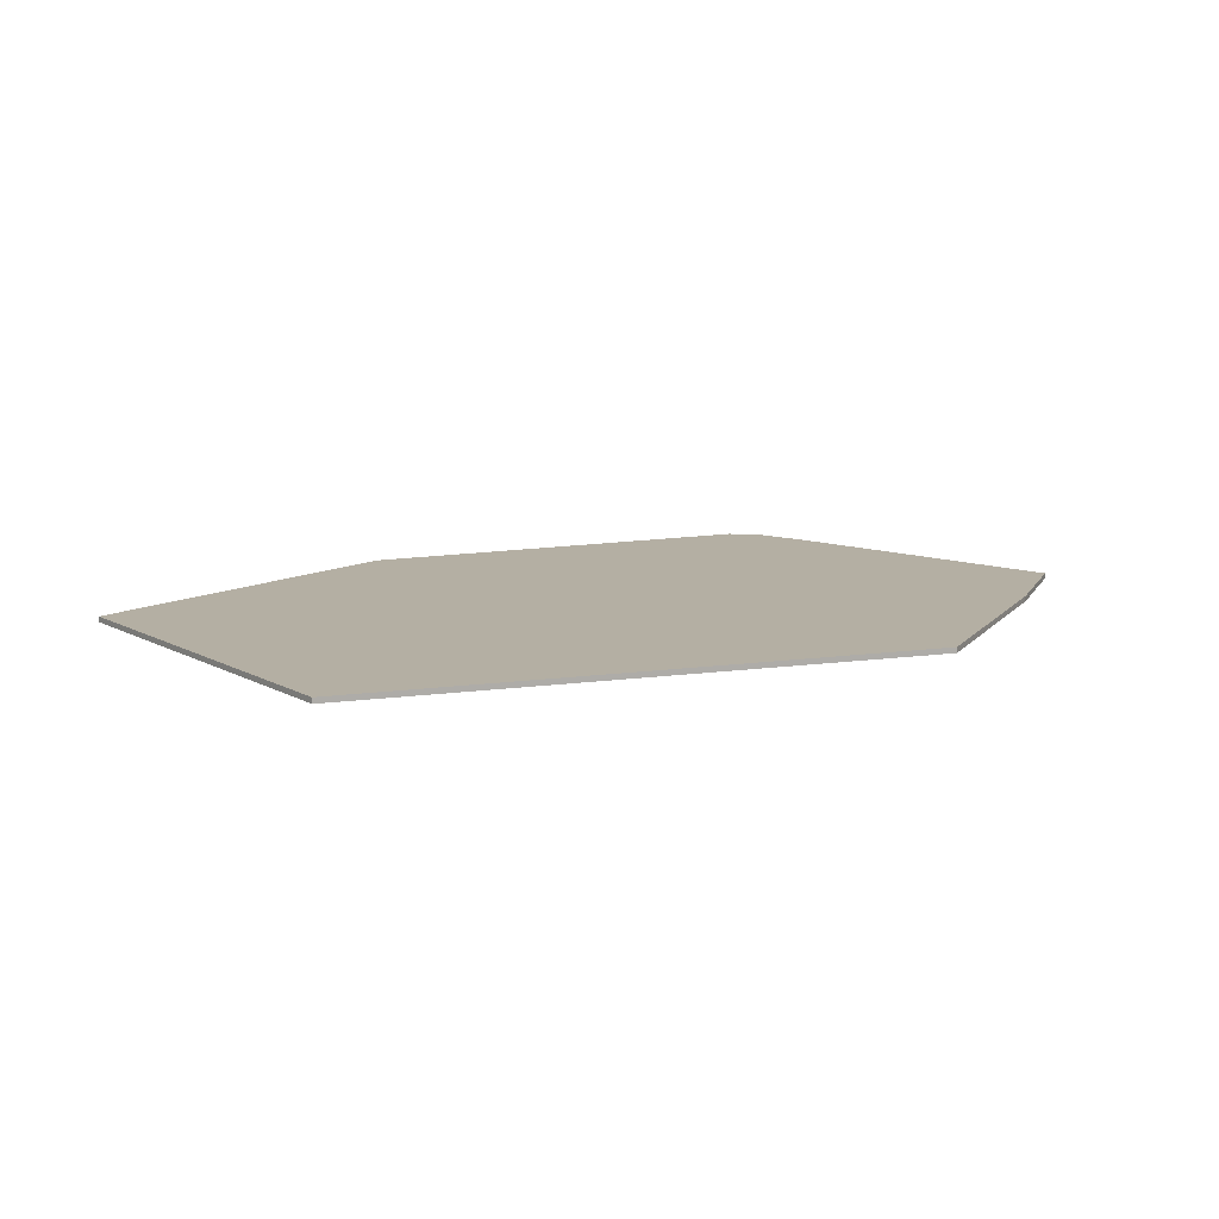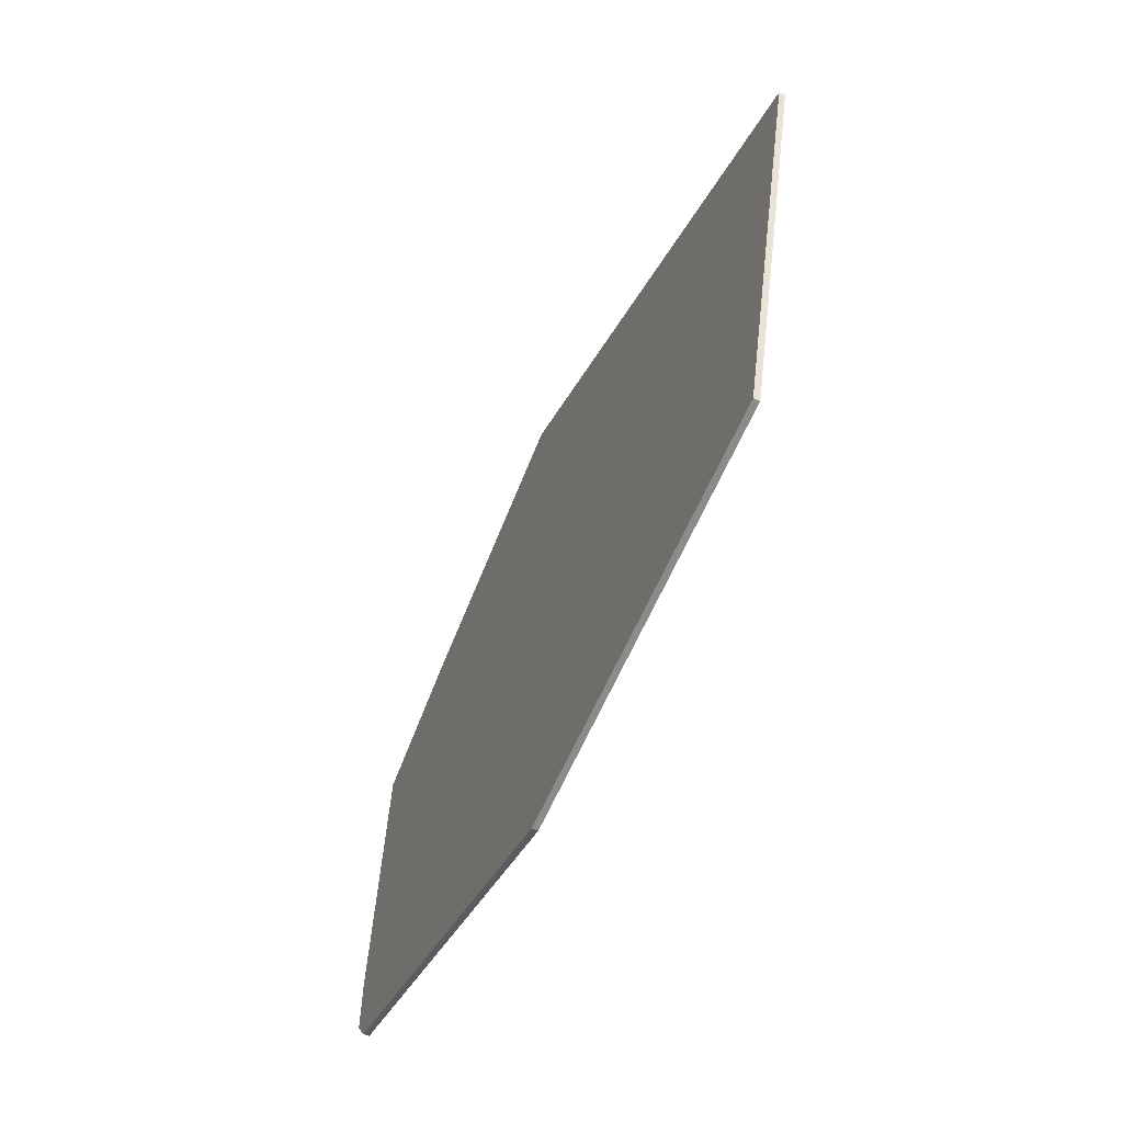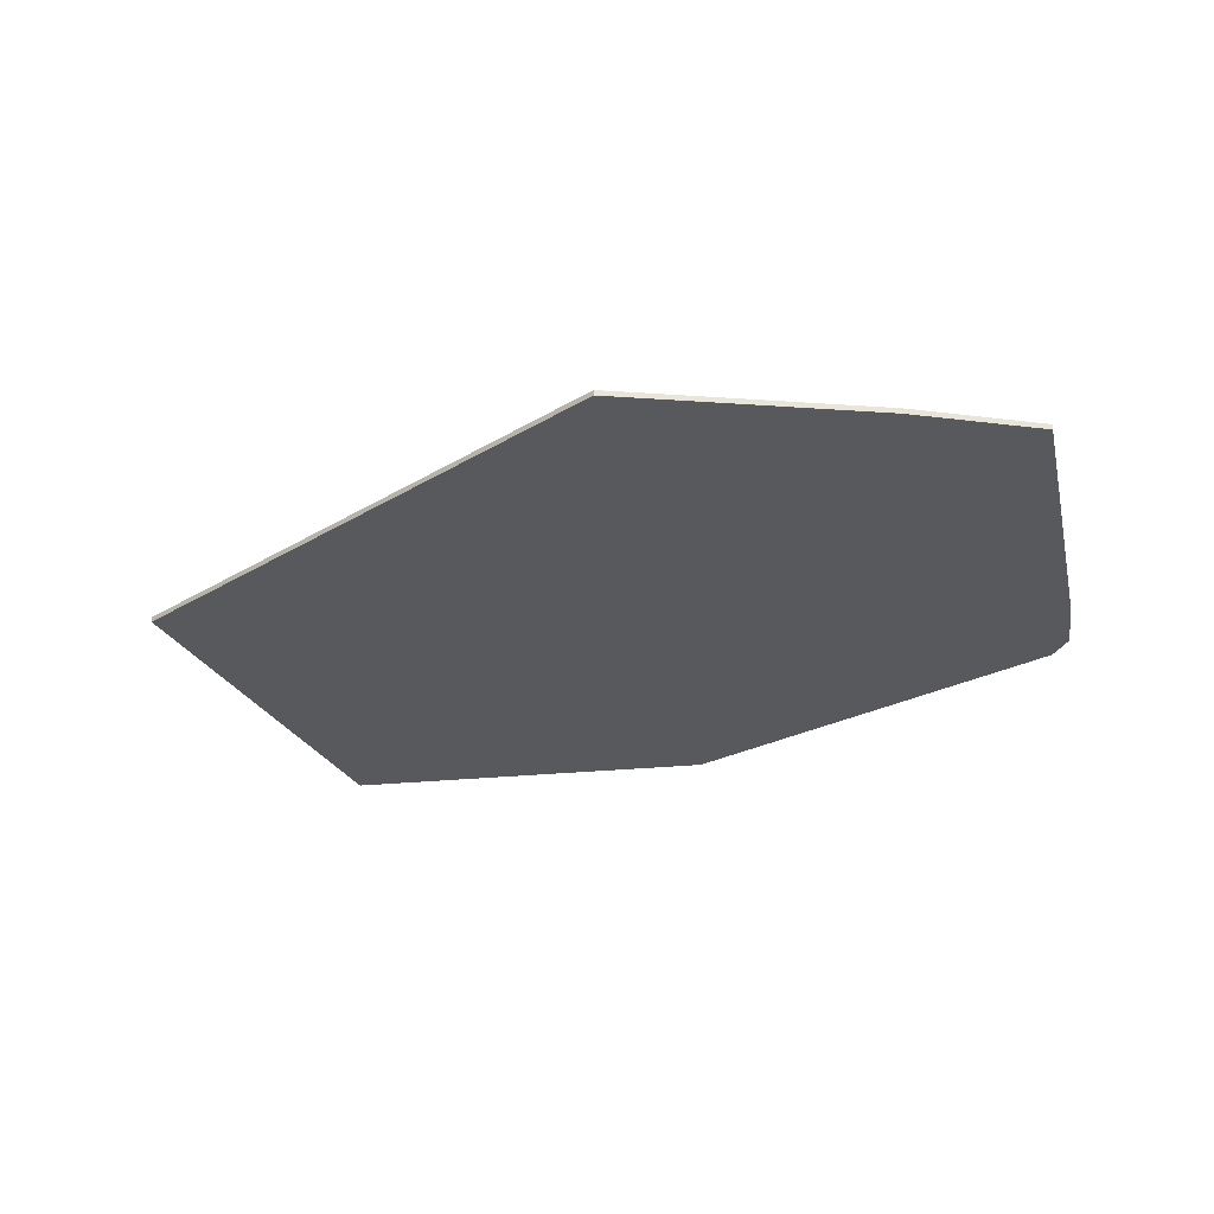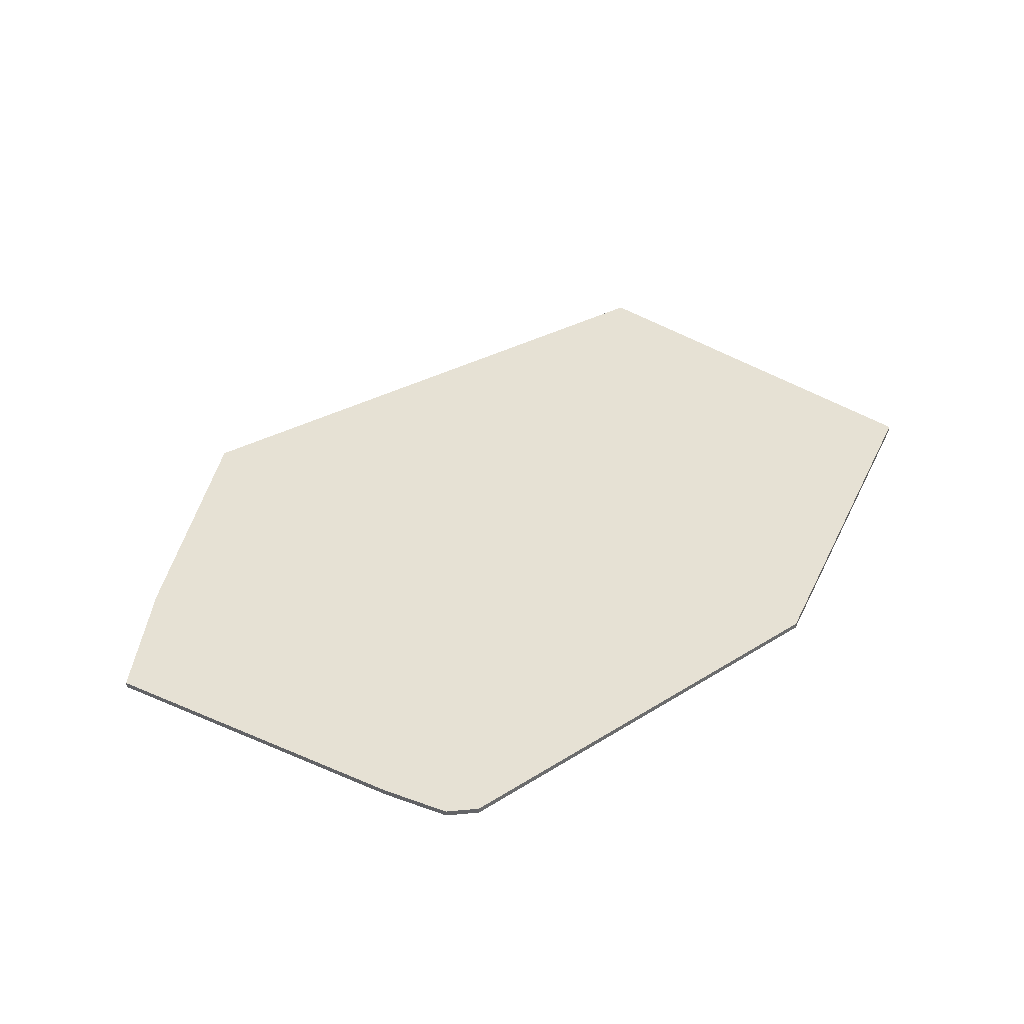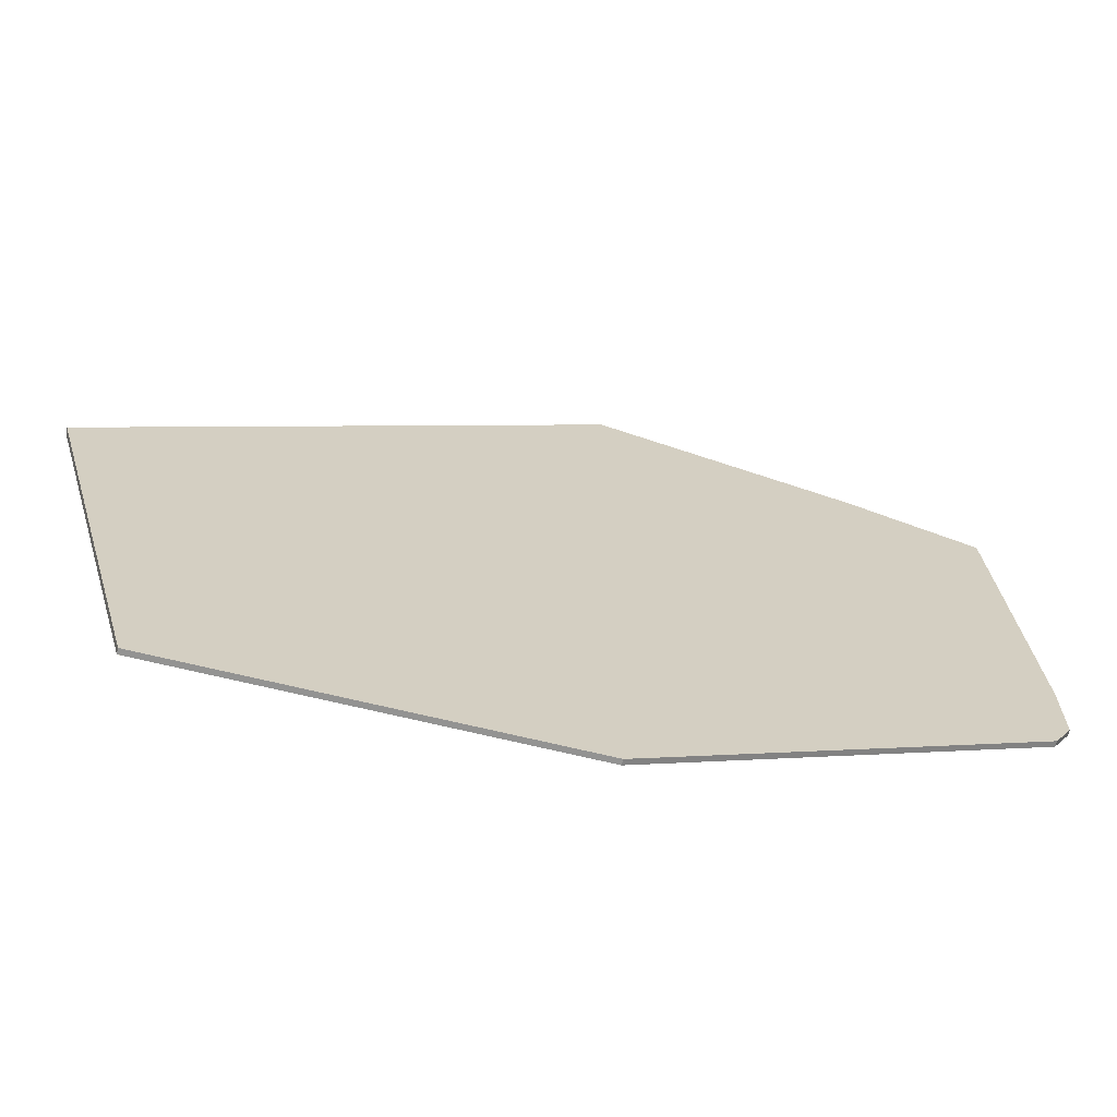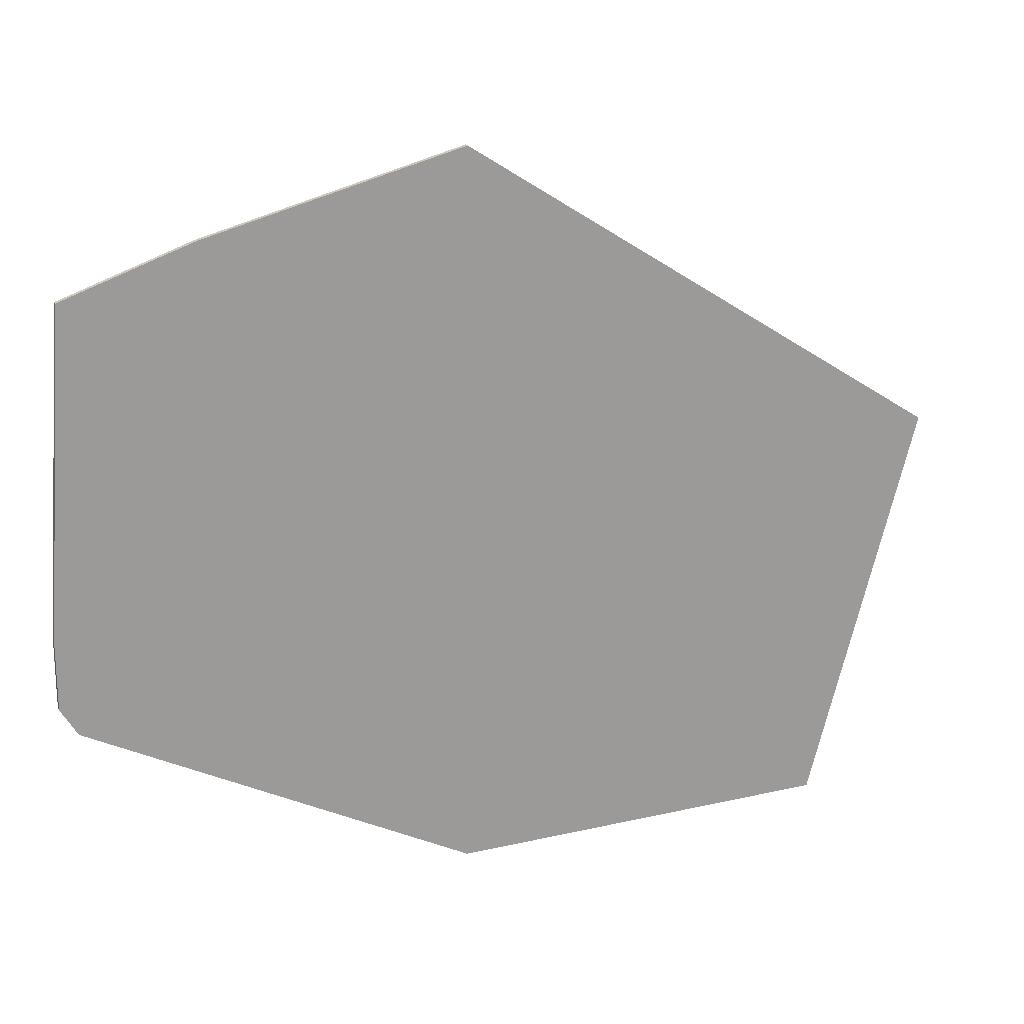
<metadata>
{"format":"obj","ext":"obj","renderer":"f3d","projection":"perspective","resolution":1024,"background":"white","views":[{"elev":11.2,"azim":128.0,"up":"+Z"},{"elev":-62.9,"azim":66.1,"up":"+Y"},{"elev":-29.8,"azim":-171.2,"up":"+Z"},{"elev":39.3,"azim":-65.6,"up":"+Z"},{"elev":-66.5,"azim":166.5,"up":"+Y"},{"elev":19.8,"azim":-21.7,"up":"+Y"}]}
</metadata>
<code>
v 1682 -714 0
v 1678 -771 0
v 1678 -783 0
v 1681 -788 0
v 1750 -824 0
v 1820 -823 0
v 1840 -751 0
v 1751 -694 0
v 1705 -706 0
v 1682 -714 1
v 1678 -771 1
v 1678 -783 1
v 1681 -788 1
v 1750 -824 1
v 1820 -823 1
v 1840 -751 1
v 1751 -694 1
v 1705 -706 1
f 2 1 9
f 4 3 2
f 6 5 4
f 8 7 6
f 2 9 8
f 6 4 2
f 2 8 6
f 18 10 11
f 11 12 13
f 13 14 15
f 15 16 17
f 17 18 11
f 11 13 15
f 15 17 11
f 11 10 2
f 2 10 1
f 12 11 3
f 3 11 2
f 13 12 4
f 4 12 3
f 14 13 5
f 5 13 4
f 15 14 6
f 6 14 5
f 16 15 7
f 7 15 6
f 17 16 8
f 8 16 7
f 10 18 1
f 1 18 9
f 18 17 9
f 9 17 8

</code>
